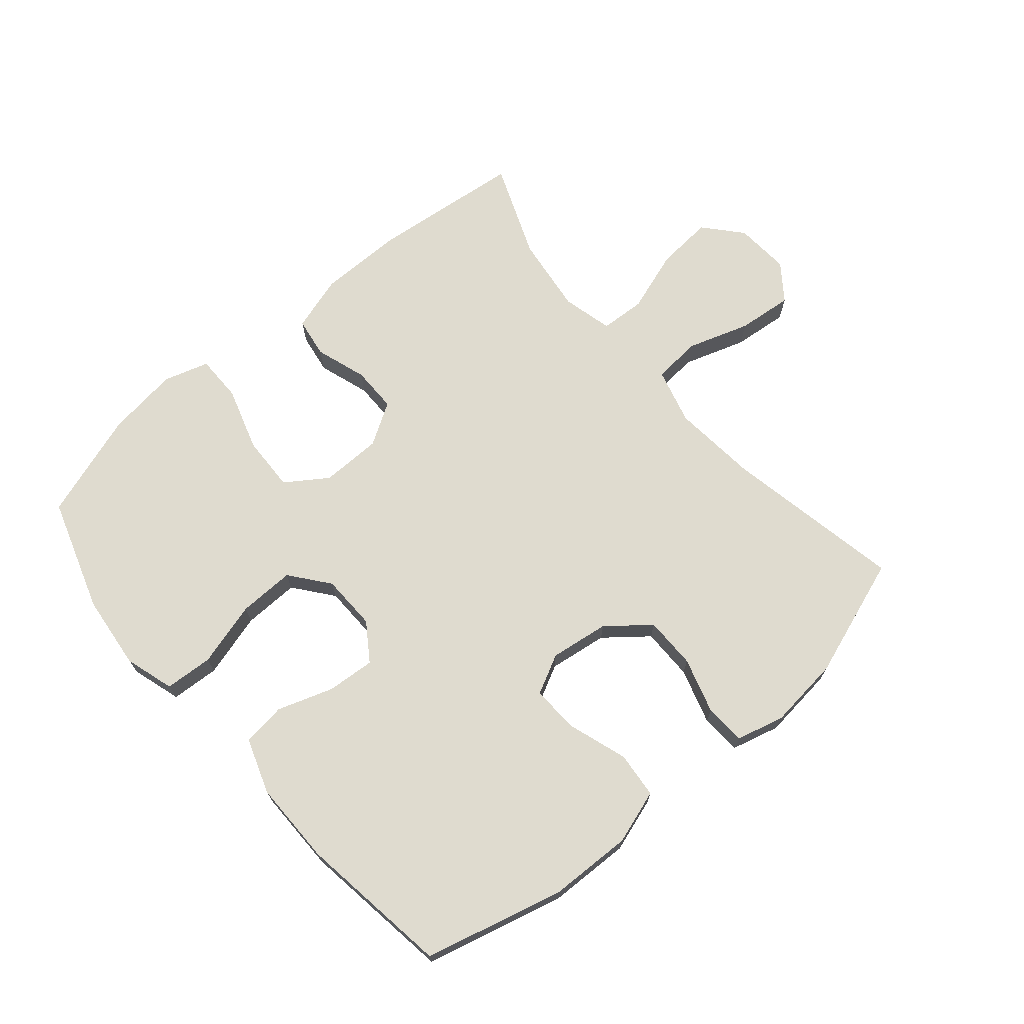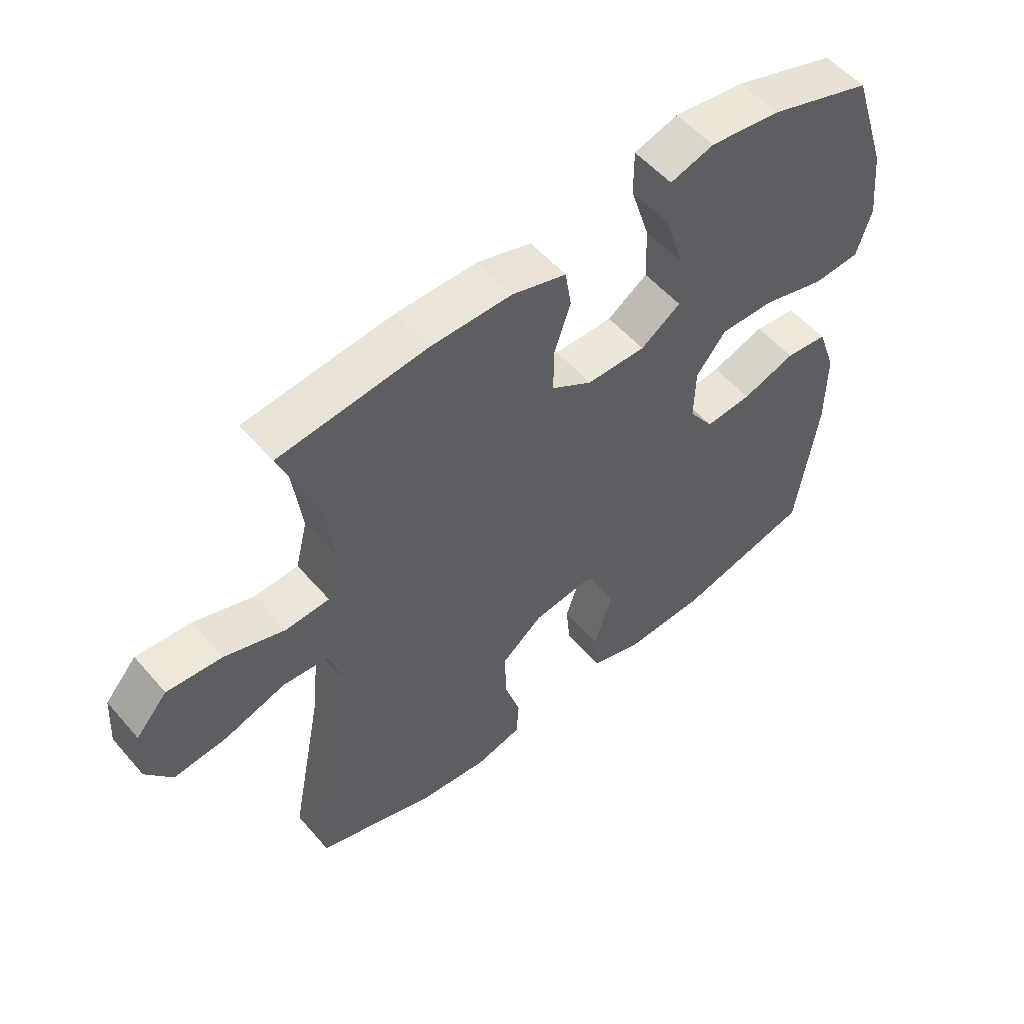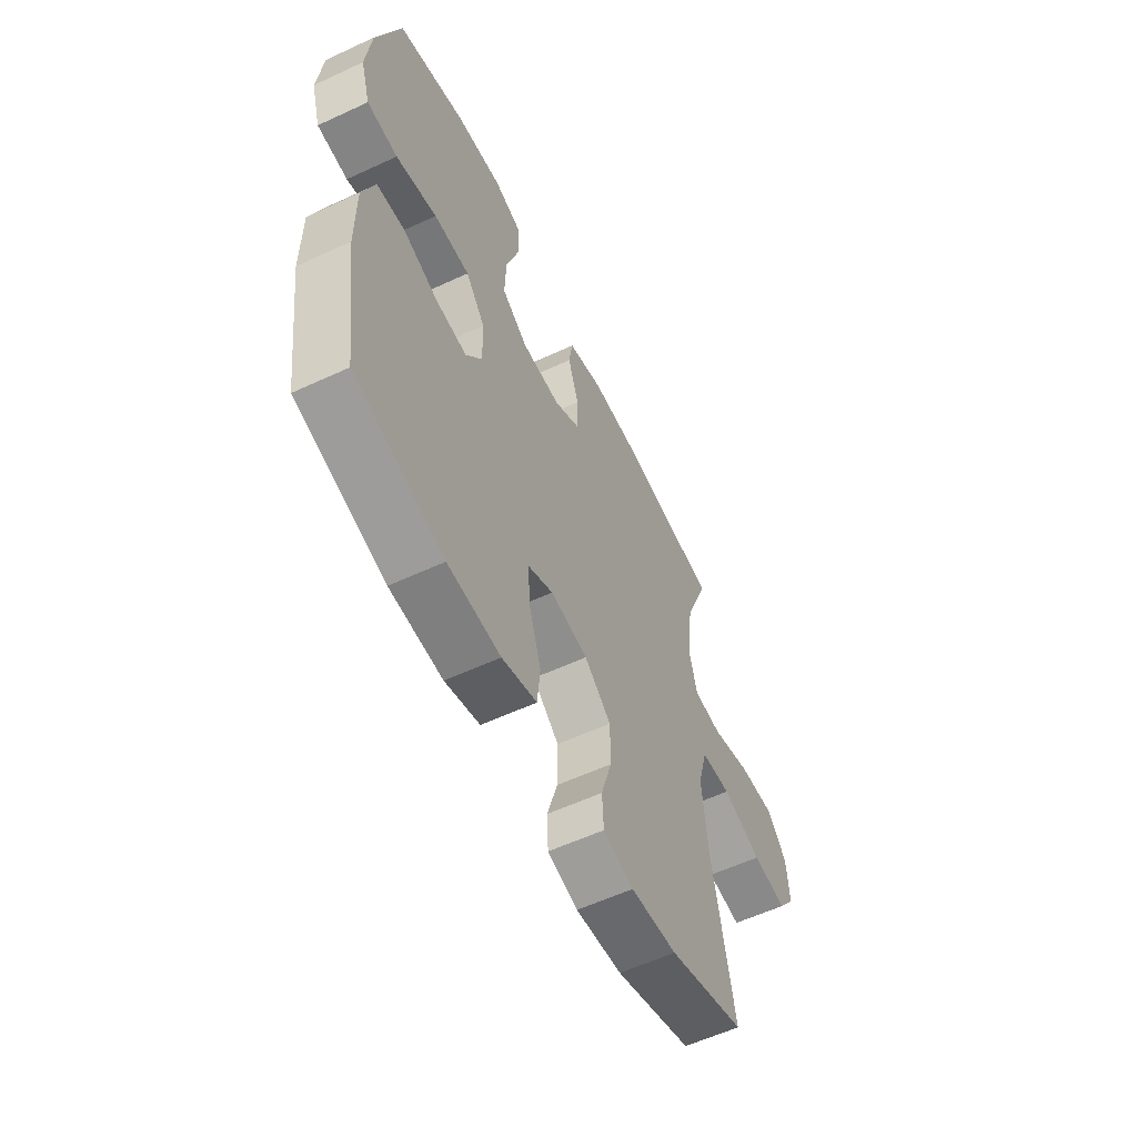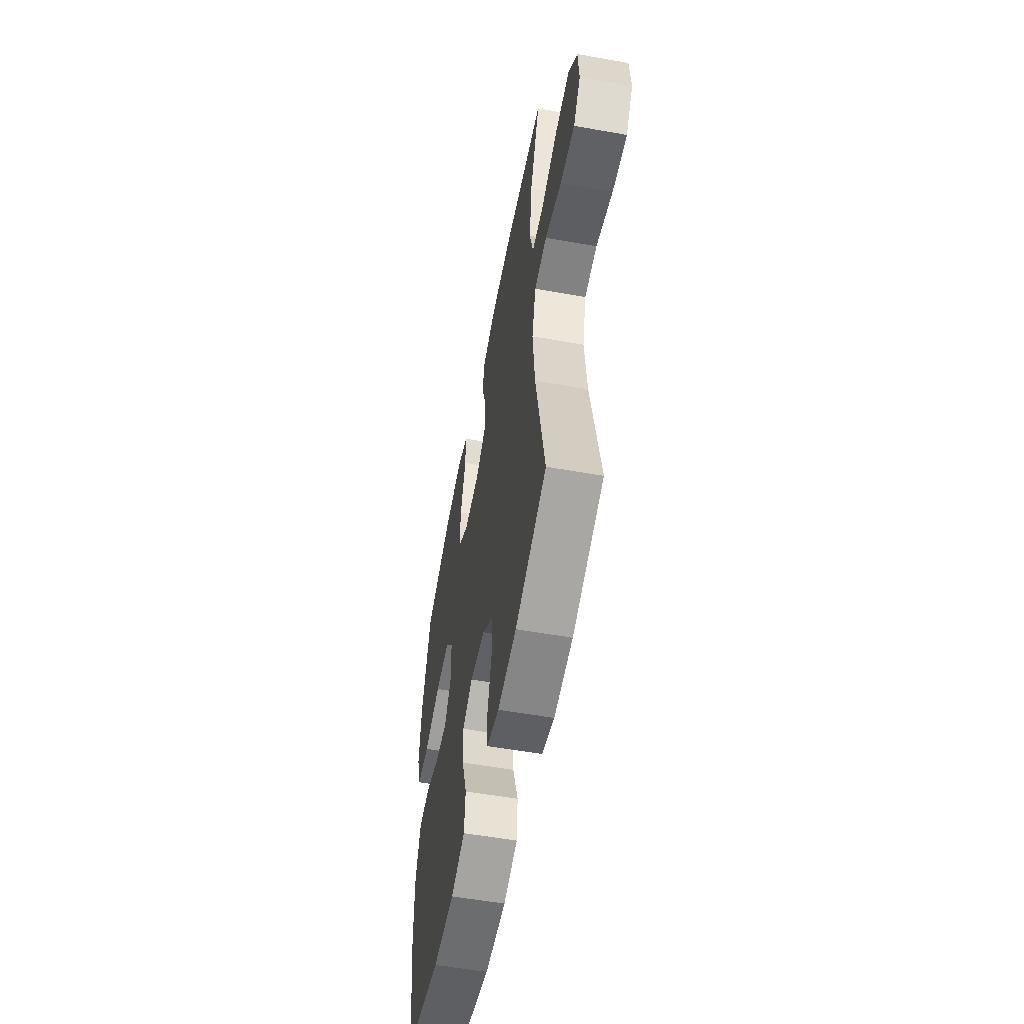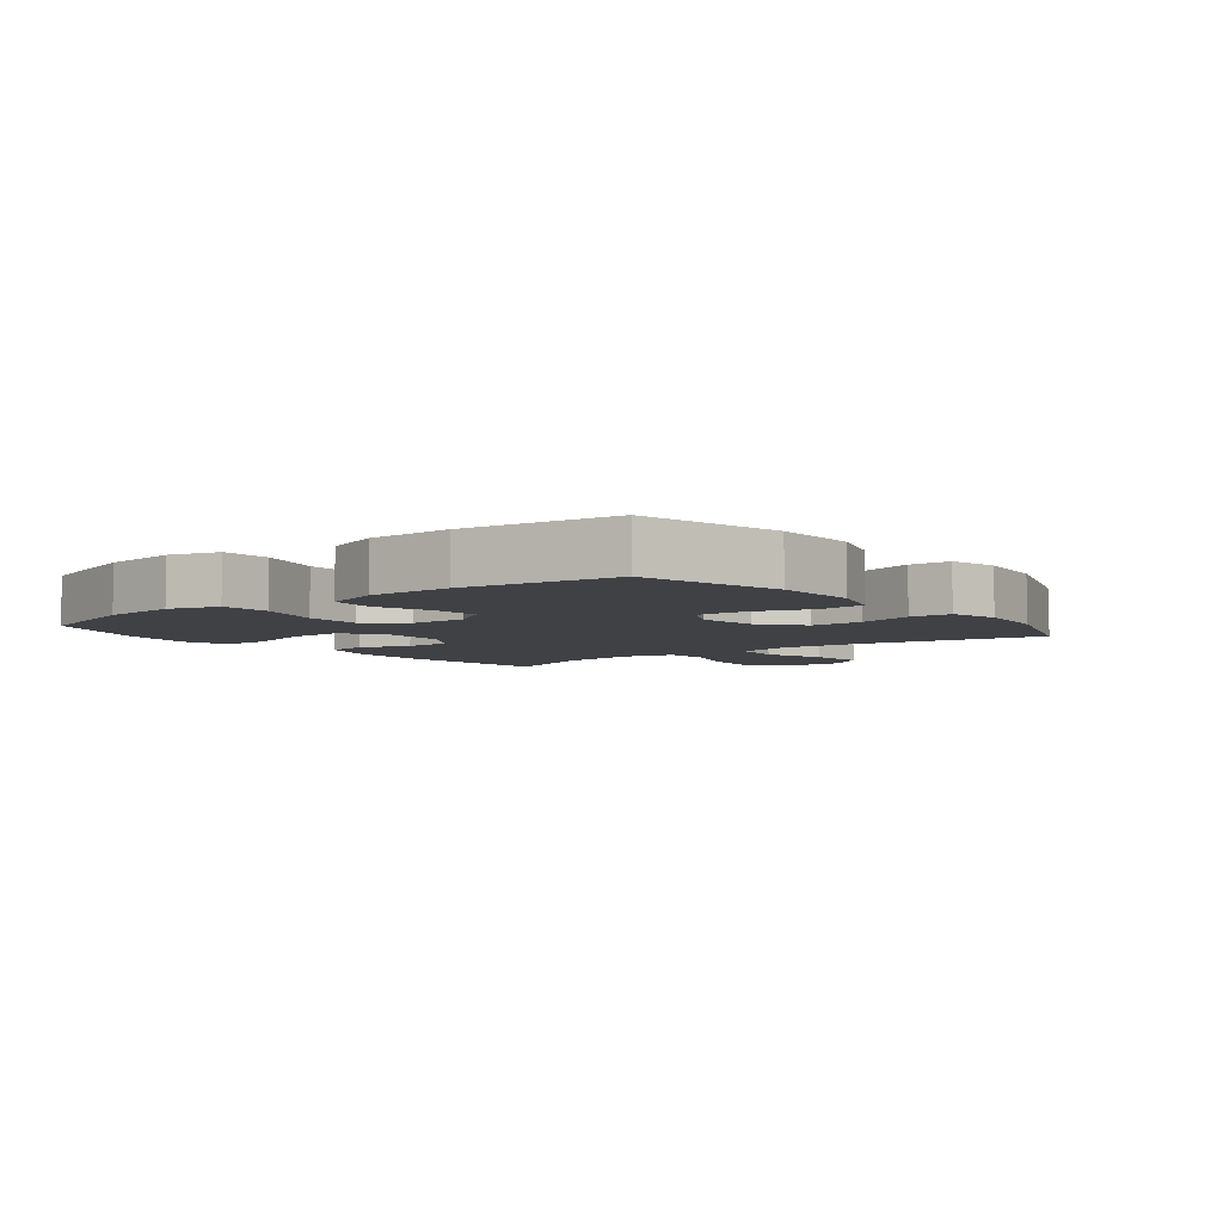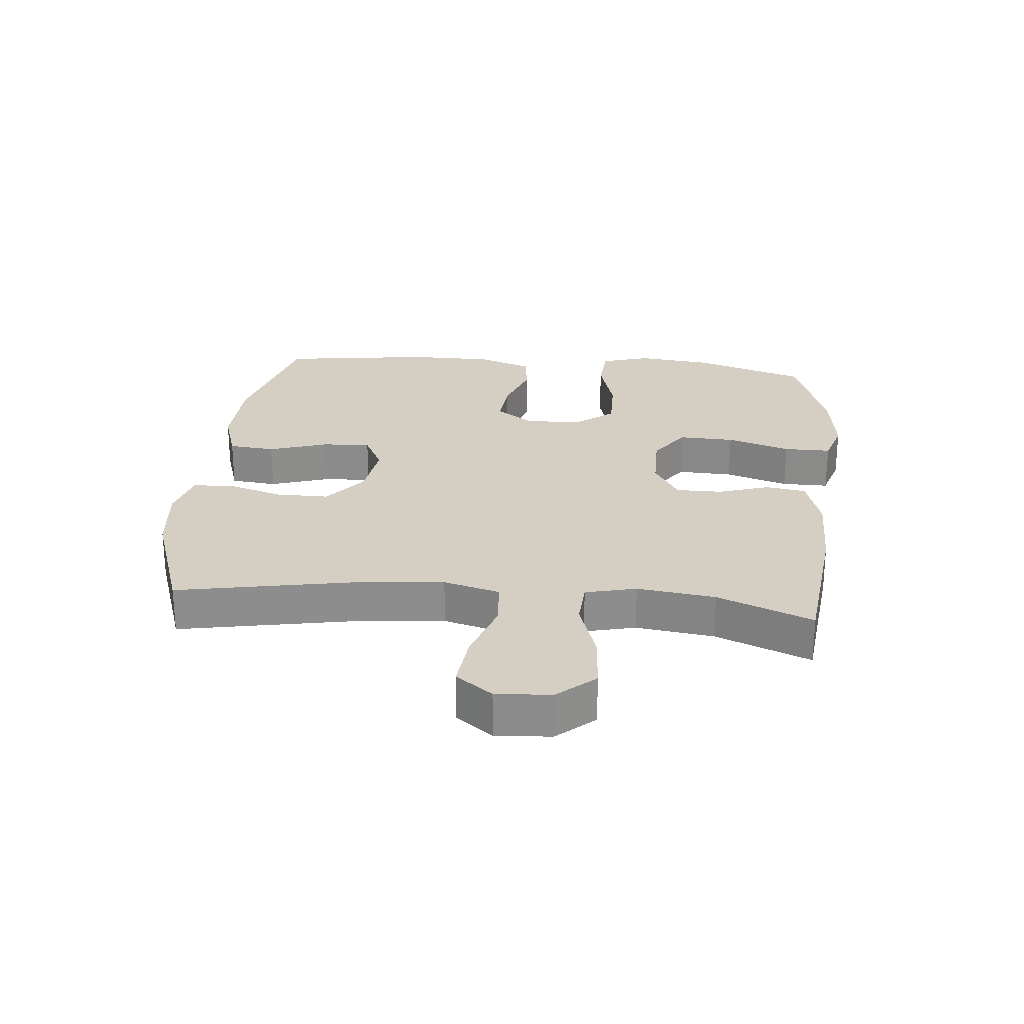
<metadata>
{"format":"obj","ext":"obj","renderer":"f3d","projection":"perspective","resolution":1024,"background":"white","views":[{"elev":70.3,"azim":139.5,"up":"+Y"},{"elev":54.3,"azim":-39.9,"up":"+Z"},{"elev":-58.2,"azim":115.6,"up":"+Z"},{"elev":-55.6,"azim":-100.6,"up":"+Z"},{"elev":-5.5,"azim":128.1,"up":"+Y"},{"elev":25.8,"azim":-84.4,"up":"+Y"}]}
</metadata>
<code>
v 0.5 0.07 -0.5
v 0.277 0.07 -0.557
v 0.145 0.07 -0.561
v 0.058 0.07 -0.533
v 0.051 0.07 -0.459
v 0.082 0.07 -0.365
v 0.086 0.07 -0.288
v 0.023 0.07 -0.256
v -0.071 0.07 -0.269
v -0.138 0.07 -0.323
v -0.138 0.07 -0.406
v -0.111 0.07 -0.495
v -0.115 0.07 -0.56
v -0.191 0.07 -0.58
v -0.307 0.07 -0.567
v -0.5 0.07 -0.5
v -0.445 0.07 -0.215
v -0.432 0.07 -0.079
v -0.456 0.07 0.01
v -0.532 0.07 0.017
v -0.632 0.07 -0.016
v -0.72 0.07 -0.025
v -0.763 0.07 0.033
v -0.757 0.07 0.121
v -0.705 0.07 0.18
v -0.615 0.07 0.173
v -0.516 0.07 0.14
v -0.444 0.07 0.144
v -0.424 0.07 0.225
v -0.44 0.07 0.349
v -0.5 0.07 0.5
v -0.257 0.07 0.527
v -0.124 0.07 0.527
v -0.035 0.07 0.5
v -0.025 0.07 0.436
v -0.052 0.07 0.354
v -0.052 0.07 0.281
v 0.015 0.07 0.24
v 0.112 0.07 0.239
v 0.178 0.07 0.284
v 0.175 0.07 0.373
v 0.143 0.07 0.474
v 0.143 0.07 0.549
v 0.215 0.07 0.571
v 0.33 0.07 0.556
v 0.5 0.07 0.5
v 0.559 0.07 0.32
v 0.572 0.07 0.201
v 0.548 0.07 0.122
v 0.471 0.07 0.117
v 0.368 0.07 0.146
v 0.278 0.07 0.148
v 0.229 0.07 0.086
v 0.227 0.07 -0.003
v 0.268 0.07 -0.063
v 0.345 0.07 -0.057
v 0.433 0.07 -0.027
v 0.503 0.07 -0.035
v 0.534 0.07 -0.124
v 0.534 0.07 -0.257
v 0.5 0 -0.5
v 0.277 0 -0.557
v 0.145 0 -0.561
v 0.058 0 -0.533
v 0.051 0 -0.459
v 0.082 0 -0.365
v 0.086 0 -0.288
v 0.023 0 -0.256
v -0.071 0 -0.269
v -0.138 0 -0.323
v -0.138 0 -0.406
v -0.111 0 -0.495
v -0.115 0 -0.56
v -0.191 0 -0.58
v -0.307 0 -0.567
v -0.5 0 -0.5
v -0.445 0 -0.215
v -0.432 0 -0.079
v -0.456 0 0.01
v -0.532 0 0.017
v -0.632 0 -0.016
v -0.72 0 -0.025
v -0.763 0 0.033
v -0.757 0 0.121
v -0.705 0 0.18
v -0.615 0 0.173
v -0.516 0 0.14
v -0.444 0 0.144
v -0.424 0 0.225
v -0.44 0 0.349
v -0.5 0 0.5
v -0.257 0 0.527
v -0.124 0 0.527
v -0.035 0 0.5
v -0.025 0 0.436
v -0.052 0 0.354
v -0.052 0 0.281
v 0.015 0 0.24
v 0.112 0 0.239
v 0.178 0 0.284
v 0.175 0 0.373
v 0.143 0 0.474
v 0.143 0 0.549
v 0.215 0 0.571
v 0.33 0 0.556
v 0.5 0 0.5
v 0.559 0 0.32
v 0.572 0 0.201
v 0.548 0 0.122
v 0.471 0 0.117
v 0.368 0 0.146
v 0.278 0 0.148
v 0.229 0 0.086
v 0.227 0 -0.003
v 0.268 0 -0.063
v 0.345 0 -0.057
v 0.433 0 -0.027
v 0.503 0 -0.035
v 0.534 0 -0.124
v 0.534 0 -0.257
f 4 5 6
f 3 4 6
f 2 3 6
f 1 2 6
f 60 1 6
f 59 60 6
f 58 59 6
f 57 58 6
f 56 57 6
f 55 56 6 7
f 54 55 7 8
f 53 54 8 9
f 52 53 9 10
f 49 50 51
f 48 49 51
f 47 48 51
f 46 47 51
f 45 46 51
f 44 45 51
f 43 44 51
f 42 43 51
f 41 42 51
f 40 41 51 52
f 39 40 52 10
f 34 35 36
f 33 34 36
f 32 33 36
f 31 32 36
f 30 31 36
f 29 30 36 37
f 28 29 37 38
f 25 26 27
f 24 25 27
f 23 24 27
f 22 23 27
f 21 22 27
f 20 21 27
f 19 20 27 28
f 38 39 10
f 28 38 10
f 19 28 10
f 18 19 10
f 15 16 17
f 14 15 17
f 13 14 17
f 12 13 17
f 11 12 17
f 10 11 17 18
f 66 65 64
f 66 64 63
f 66 63 62
f 66 62 61
f 66 61 120
f 66 120 119
f 66 119 118
f 66 118 117
f 66 117 116
f 67 66 116 115
f 68 67 115 114
f 69 68 114 113
f 70 69 113 112
f 111 110 109
f 111 109 108
f 111 108 107
f 111 107 106
f 111 106 105
f 111 105 104
f 111 104 103
f 111 103 102
f 111 102 101
f 112 111 101 100
f 70 112 100 99
f 96 95 94
f 96 94 93
f 96 93 92
f 96 92 91
f 96 91 90
f 97 96 90 89
f 98 97 89 88
f 87 86 85
f 87 85 84
f 87 84 83
f 87 83 82
f 87 82 81
f 87 81 80
f 88 87 80 79
f 70 99 98
f 70 98 88
f 70 88 79
f 70 79 78
f 77 76 75
f 77 75 74
f 77 74 73
f 77 73 72
f 77 72 71
f 78 77 71 70
f 1 61 62 2
f 2 62 63 3
f 3 63 64 4
f 4 64 65 5
f 5 65 66 6
f 6 66 67 7
f 7 67 68 8
f 8 68 69 9
f 9 69 70 10
f 10 70 71 11
f 11 71 72 12
f 12 72 73 13
f 13 73 74 14
f 14 74 75 15
f 15 75 76 16
f 16 76 77 17
f 17 77 78 18
f 18 78 79 19
f 19 79 80 20
f 20 80 81 21
f 21 81 82 22
f 22 82 83 23
f 23 83 84 24
f 24 84 85 25
f 25 85 86 26
f 26 86 87 27
f 27 87 88 28
f 28 88 89 29
f 29 89 90 30
f 30 90 91 31
f 31 91 92 32
f 32 92 93 33
f 33 93 94 34
f 34 94 95 35
f 35 95 96 36
f 36 96 97 37
f 37 97 98 38
f 38 98 99 39
f 39 99 100 40
f 40 100 101 41
f 41 101 102 42
f 42 102 103 43
f 43 103 104 44
f 44 104 105 45
f 45 105 106 46
f 46 106 107 47
f 47 107 108 48
f 48 108 109 49
f 49 109 110 50
f 50 110 111 51
f 51 111 112 52
f 52 112 113 53
f 53 113 114 54
f 54 114 115 55
f 55 115 116 56
f 56 116 117 57
f 57 117 118 58
f 58 118 119 59
f 59 119 120 60
f 60 120 61 1

</code>
